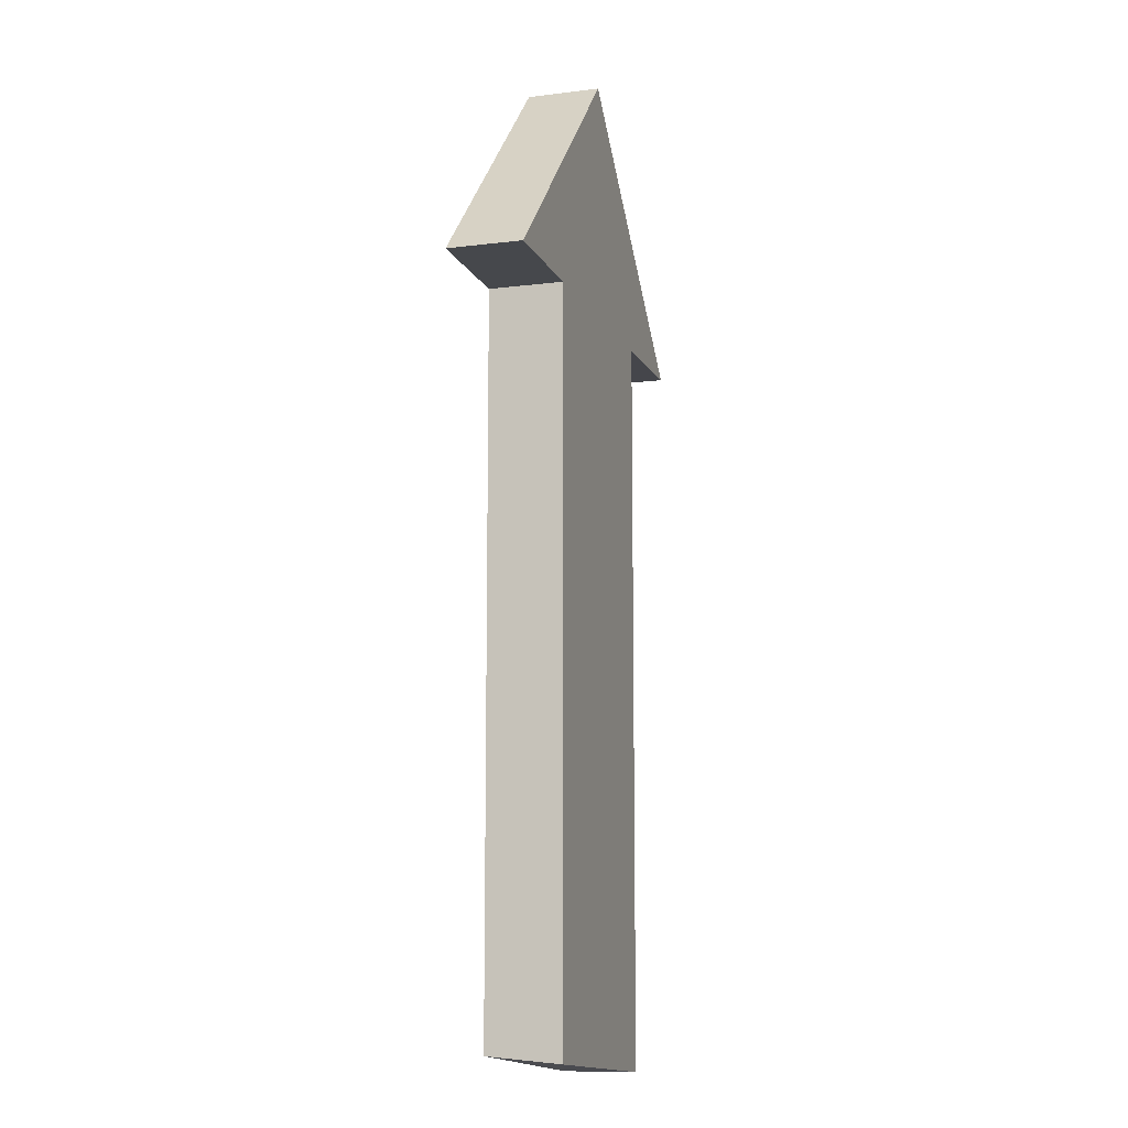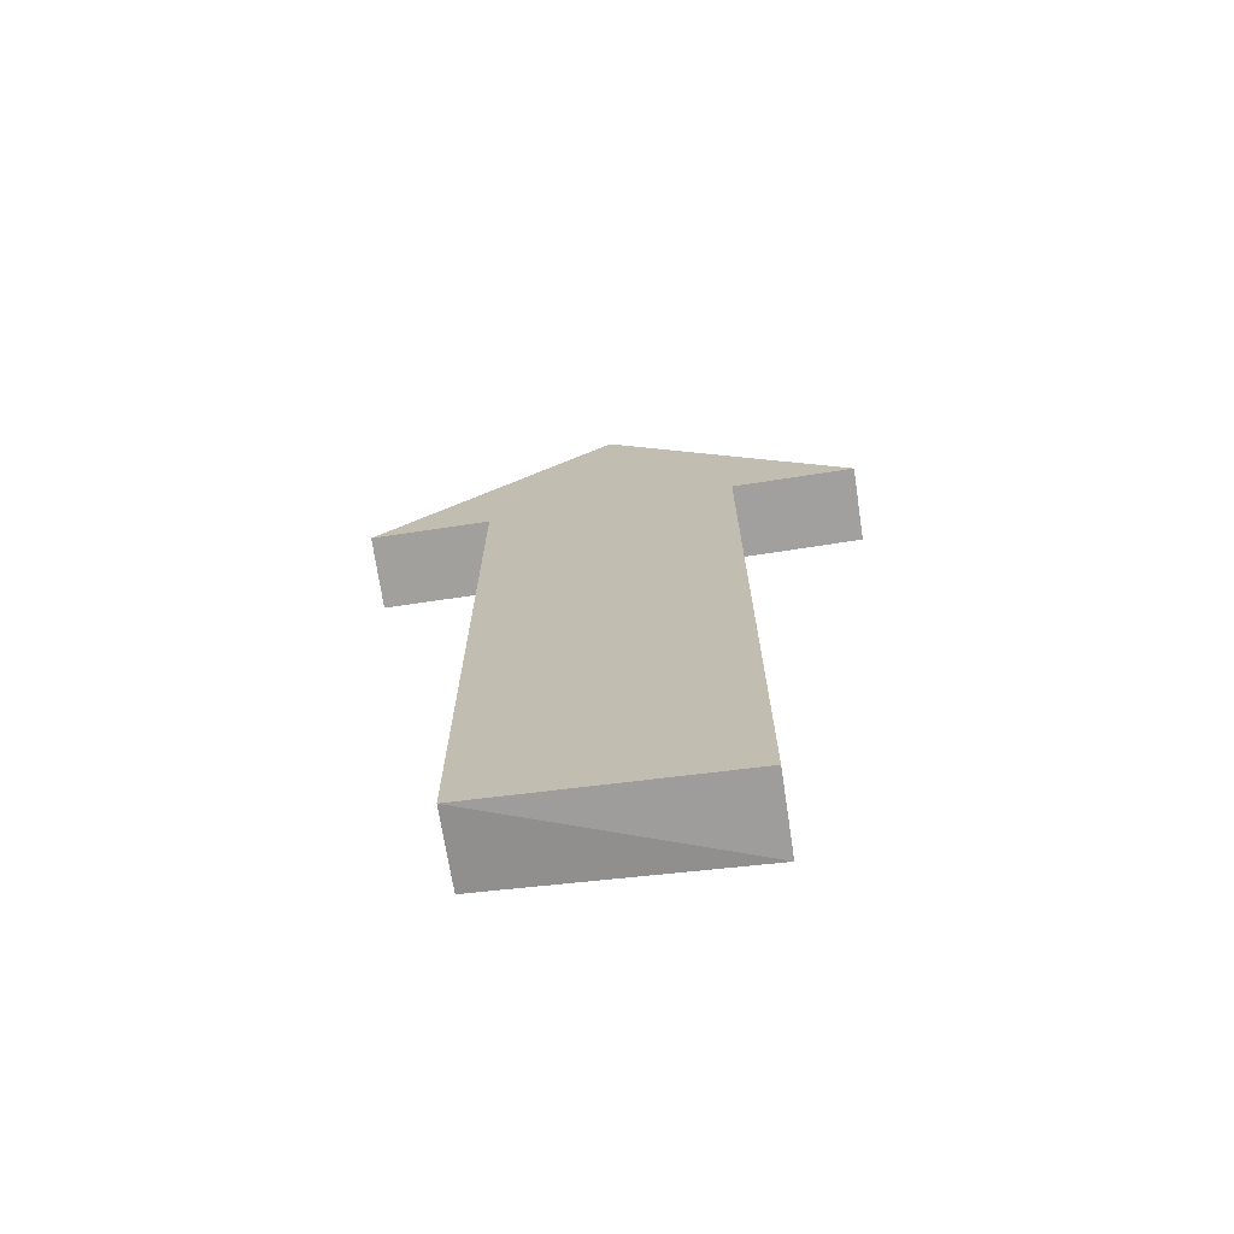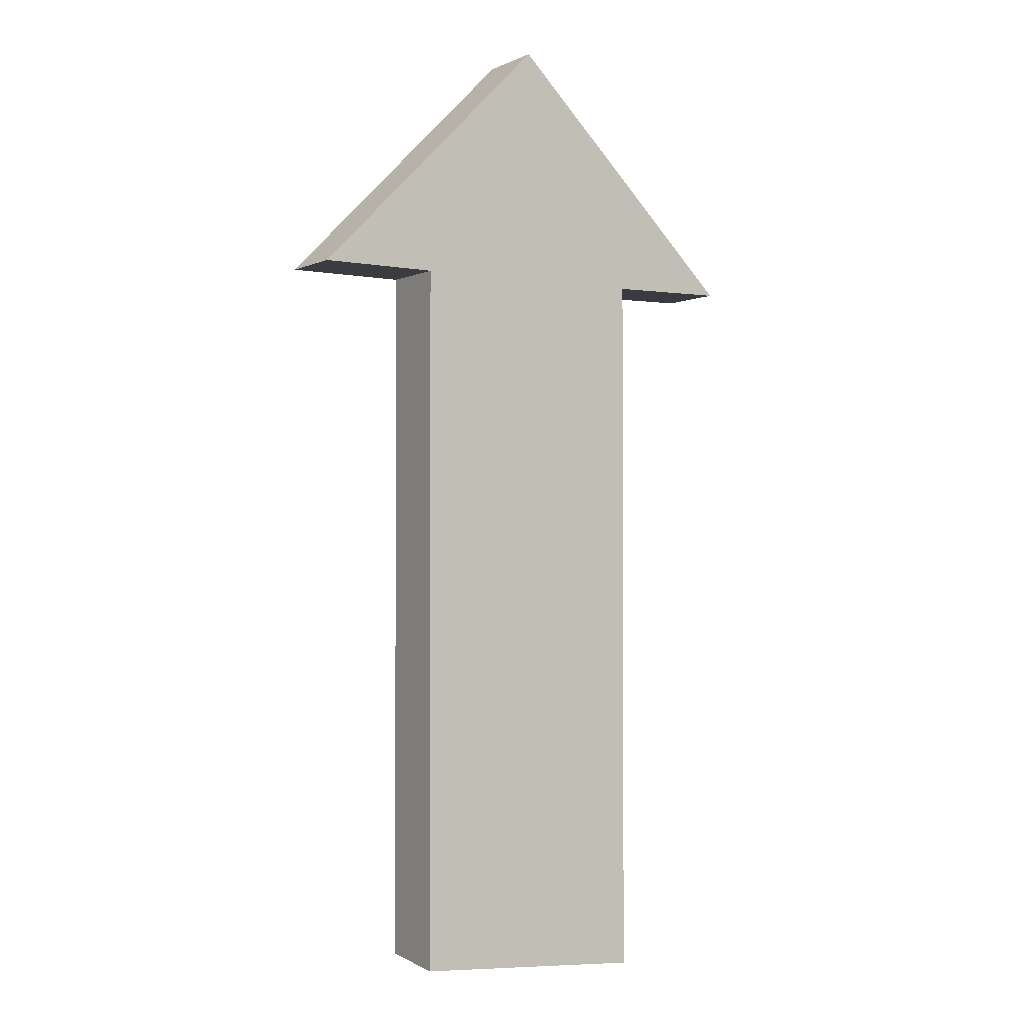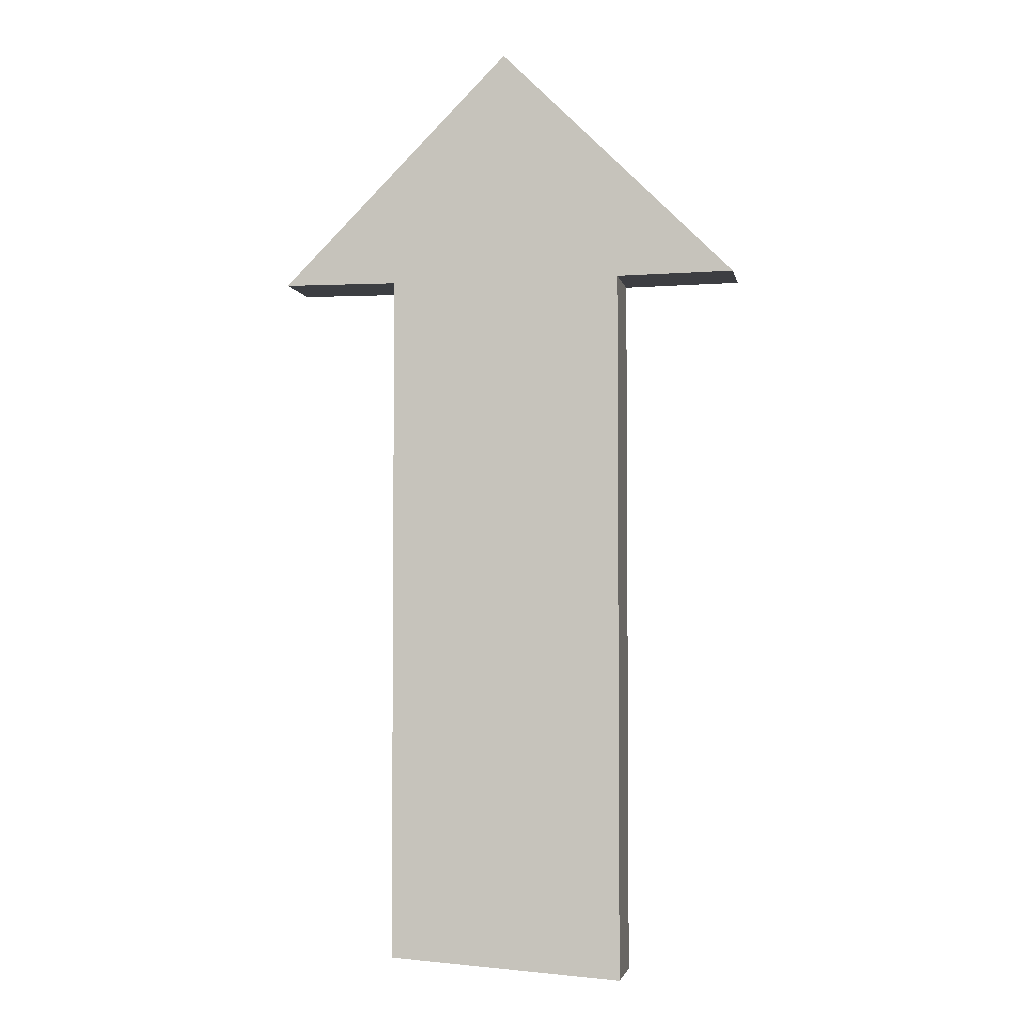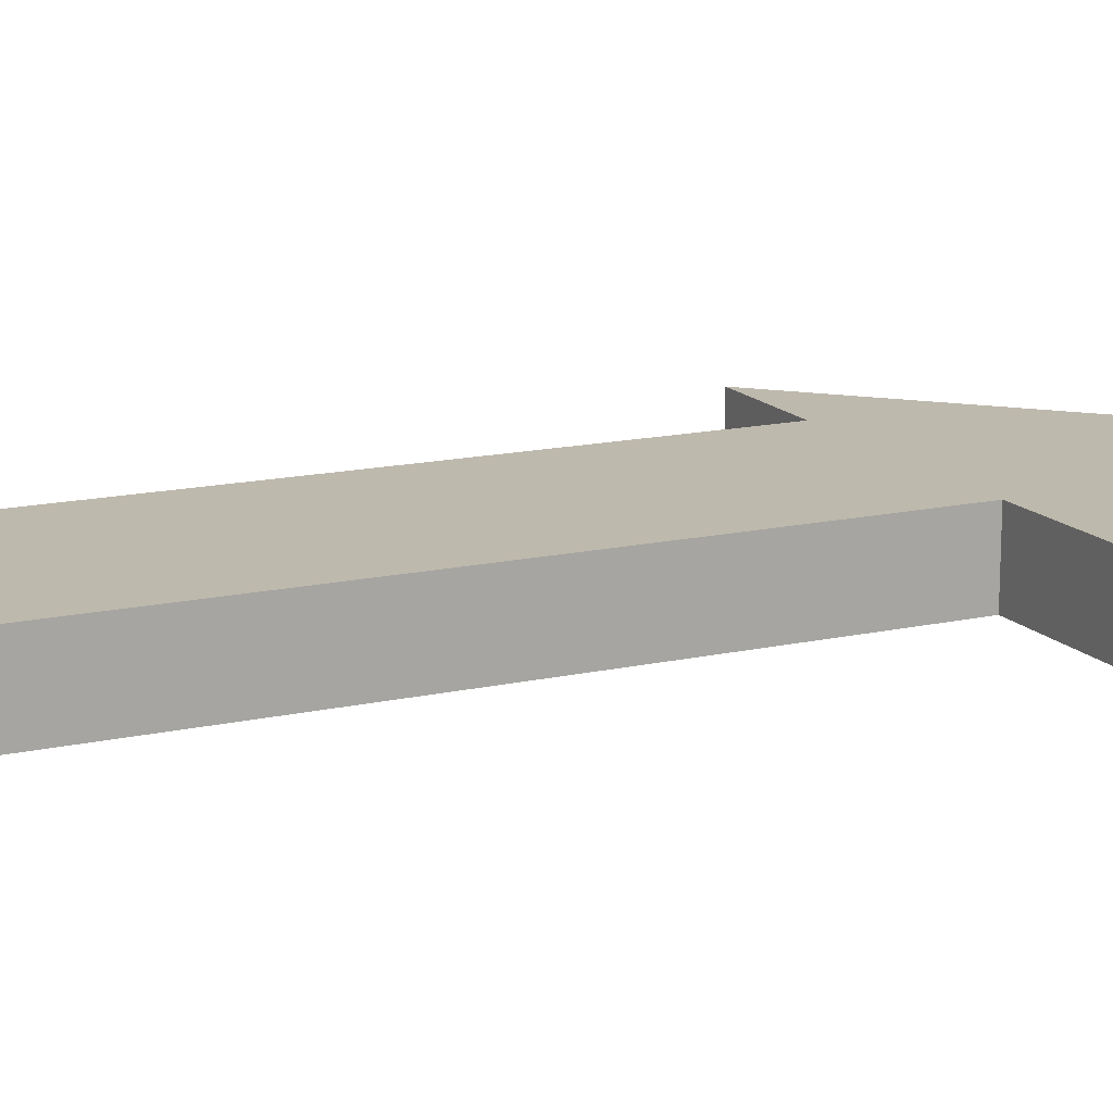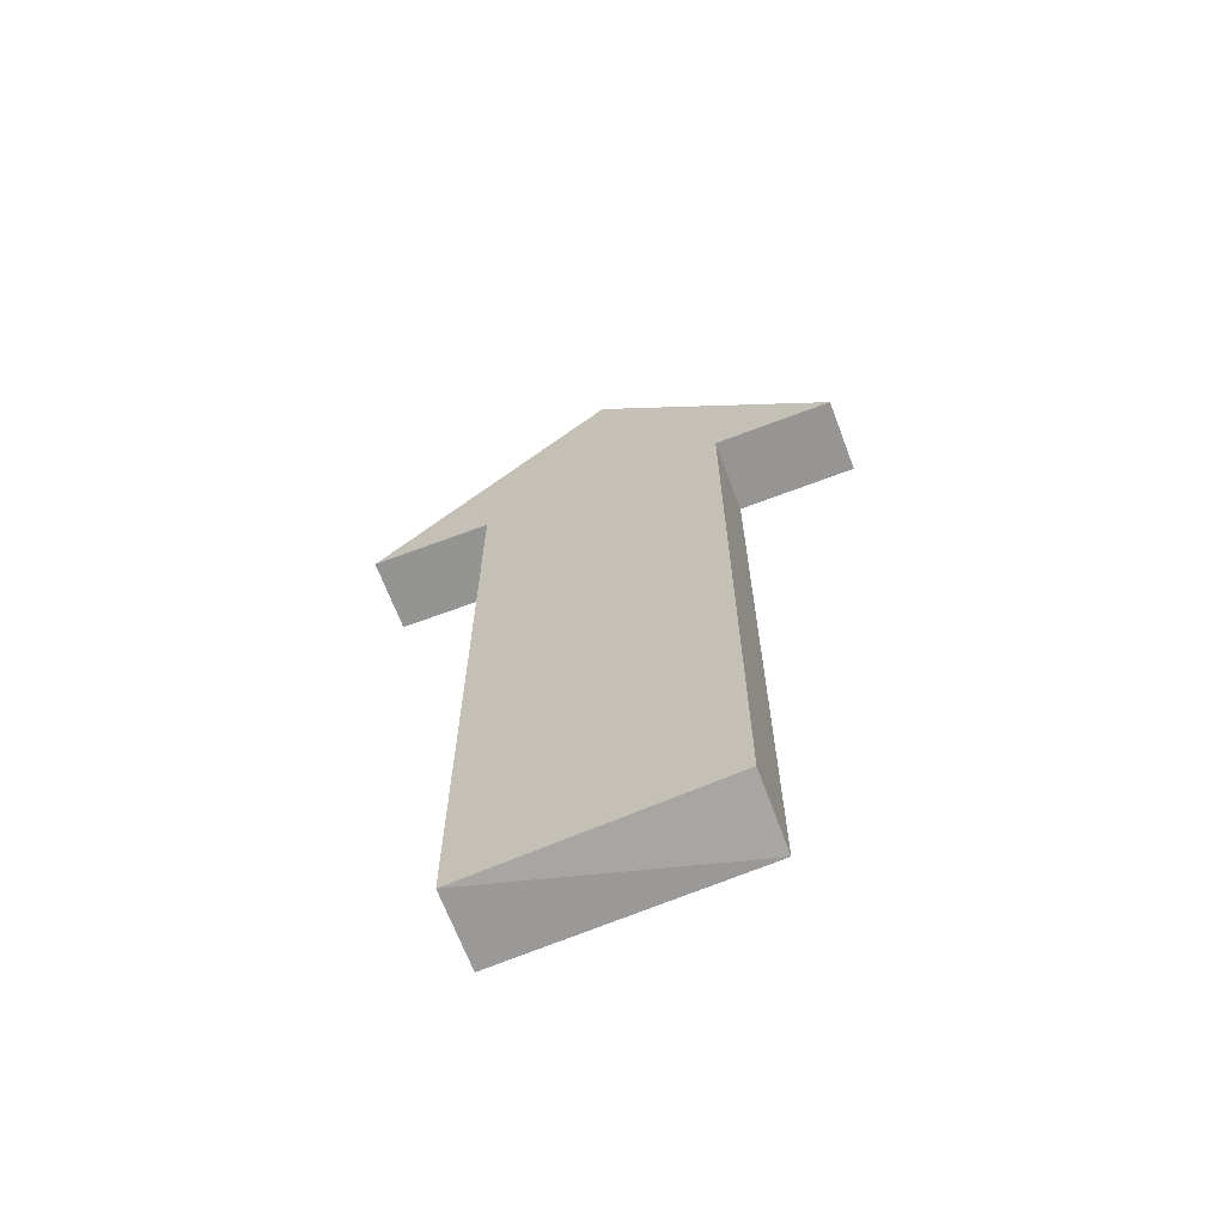
<metadata>
{"format":"obj","ext":"obj","renderer":"f3d","projection":"perspective","resolution":1024,"background":"white","views":[{"elev":-10.8,"azim":107.2,"up":"+Z"},{"elev":-71.7,"azim":-171.5,"up":"+Z"},{"elev":-1.8,"azim":147.9,"up":"+Z"},{"elev":-3.4,"azim":-169.4,"up":"+Z"},{"elev":15.1,"azim":-115.5,"up":"+Y"},{"elev":-67.3,"azim":20.7,"up":"+Z"}]}
</metadata>
<code>
o Cube
v 0.00403 0.1519 2
v 0.00403 -0.1519 2
v -0.5 0.1519 -2.03
v -0.5 -0.1519 -2.03
v 0.5 0.1519 -1.963
v 0.5 -0.1519 -1.936
v 0.5 0.1519 1
v -0.5 -0.1519 1
v 0.5 -0.1519 1
v -0.5 0.1519 1
v 0.9909 0.1519 1.004
v -1 -0.1519 1.006
v 0.9909 -0.1519 1.004
v -1 0.1519 1.006
f 4 5 6
f 11 2 13
f 10 4 8
f 8 6 9
f 10 5 3
f 14 7 10
f 12 9 13
f 14 8 12
f 6 7 9
f 1 12 2
f 2 12 13
f 1 11 14
f 7 13 9
f 4 3 5
f 11 1 2
f 10 3 4
f 8 4 6
f 10 7 5
f 14 11 7
f 12 8 9
f 14 10 8
f 6 5 7
f 1 14 12
f 7 11 13

</code>
